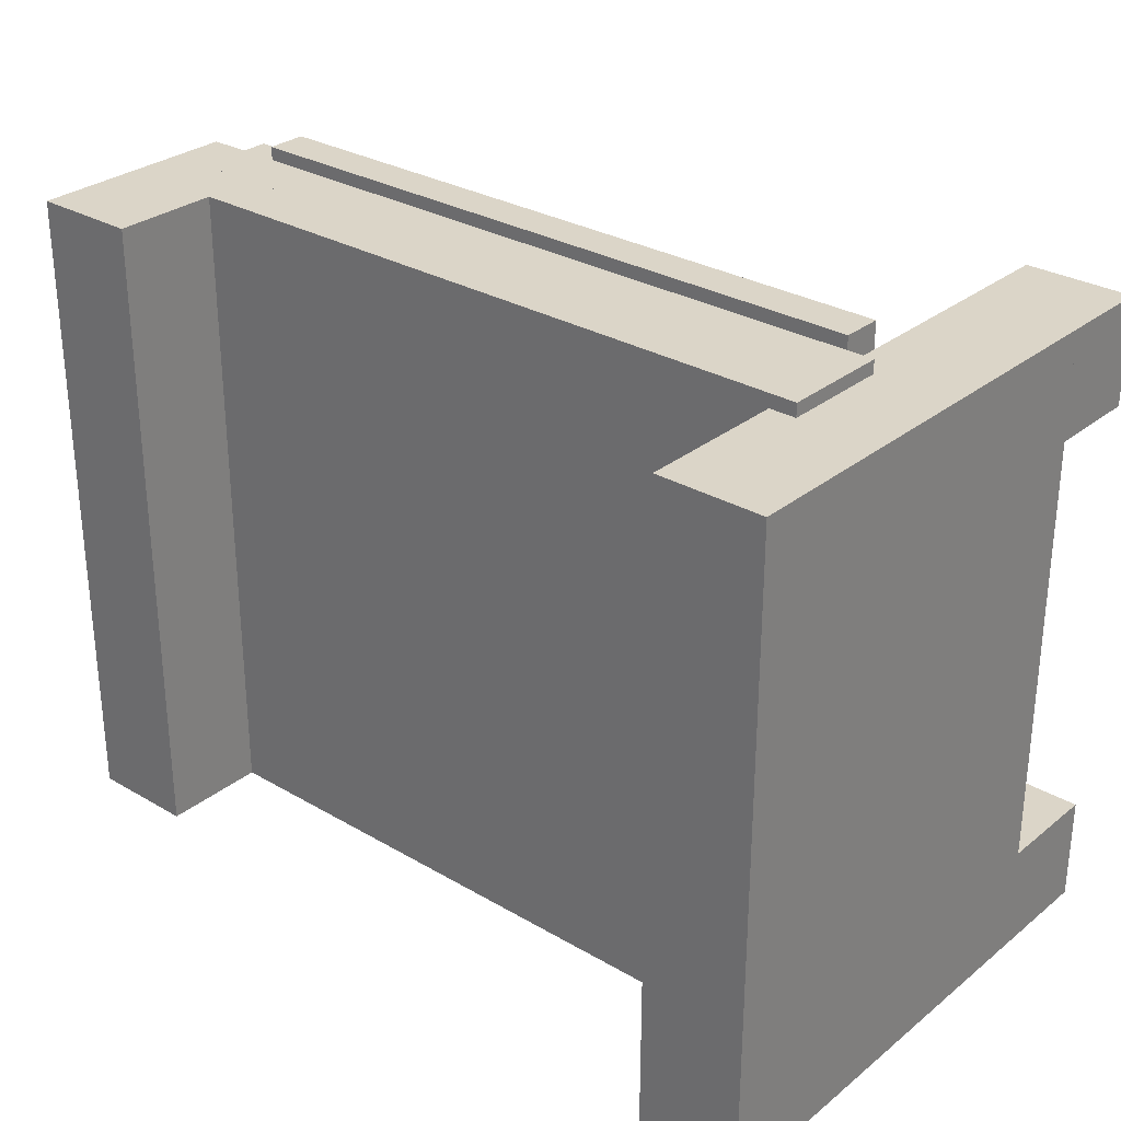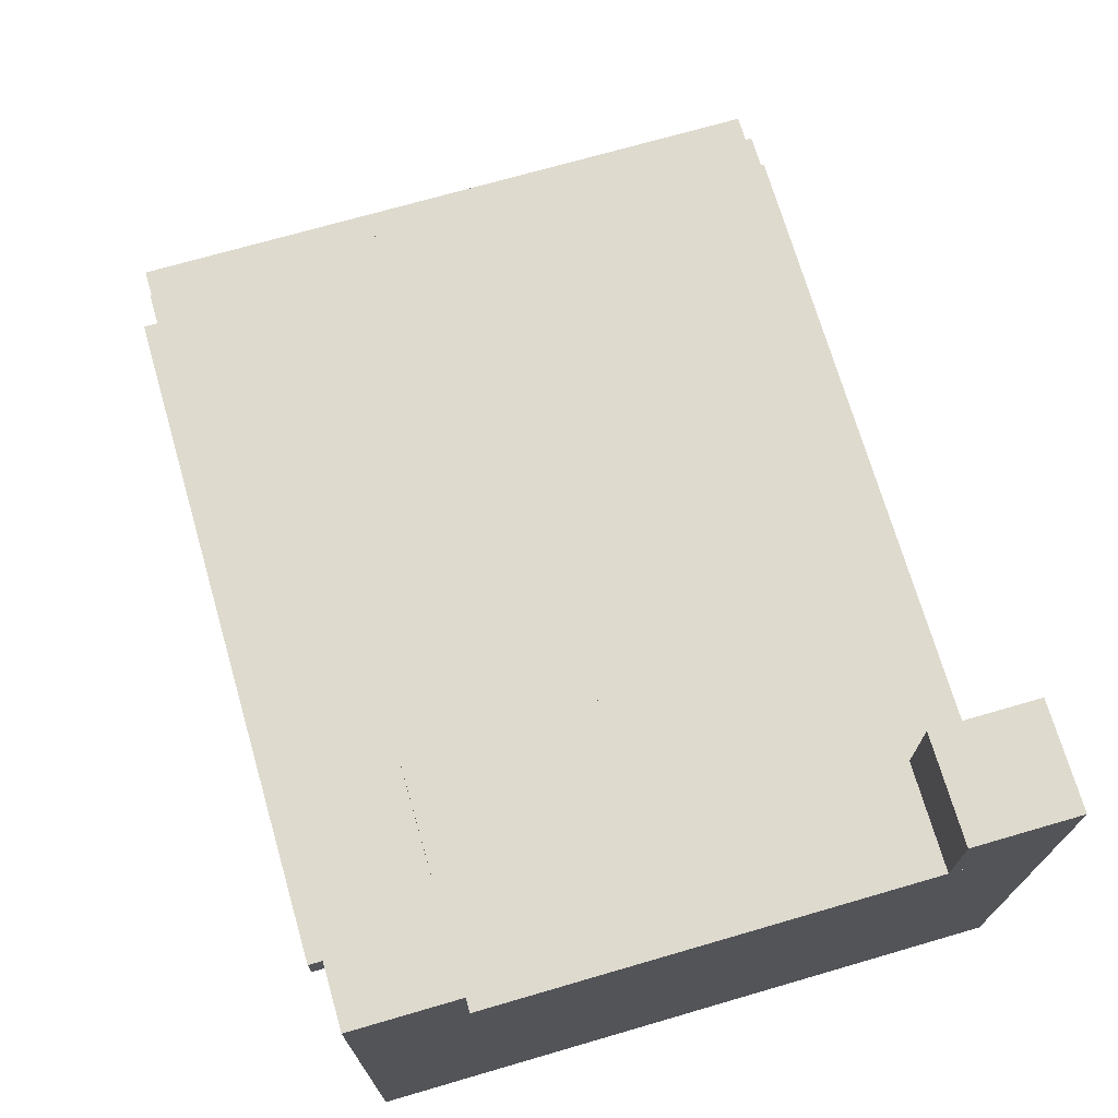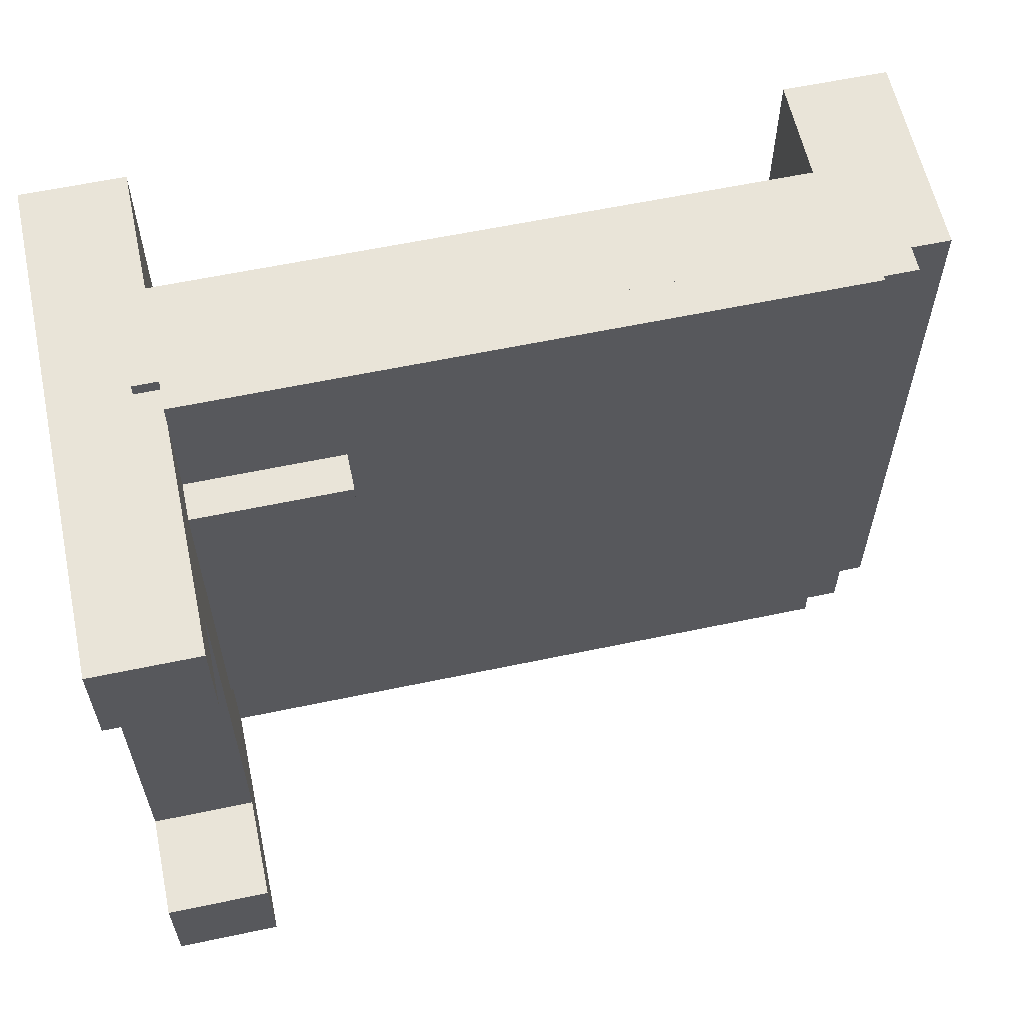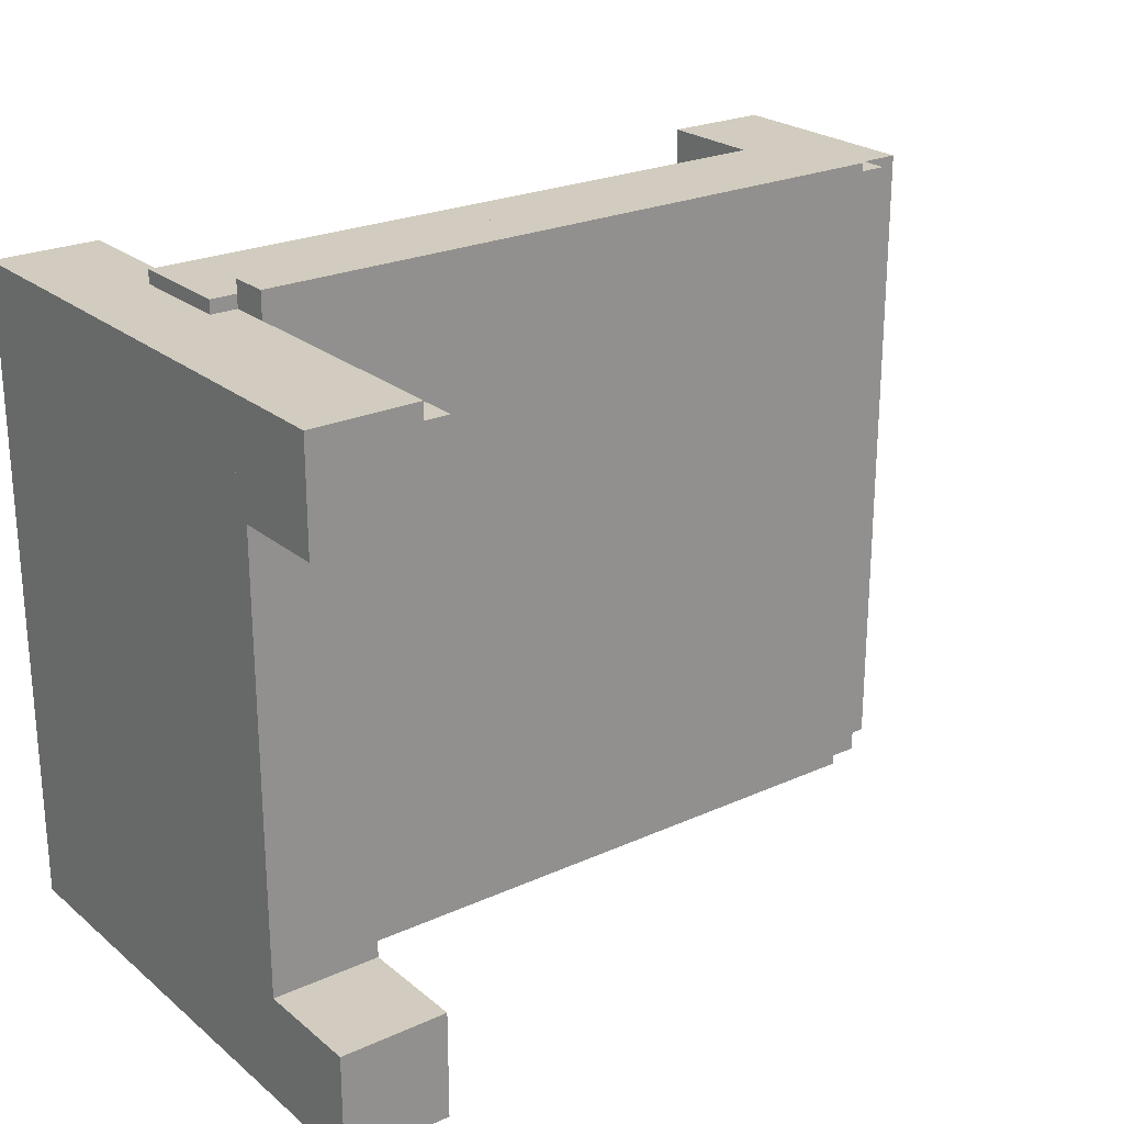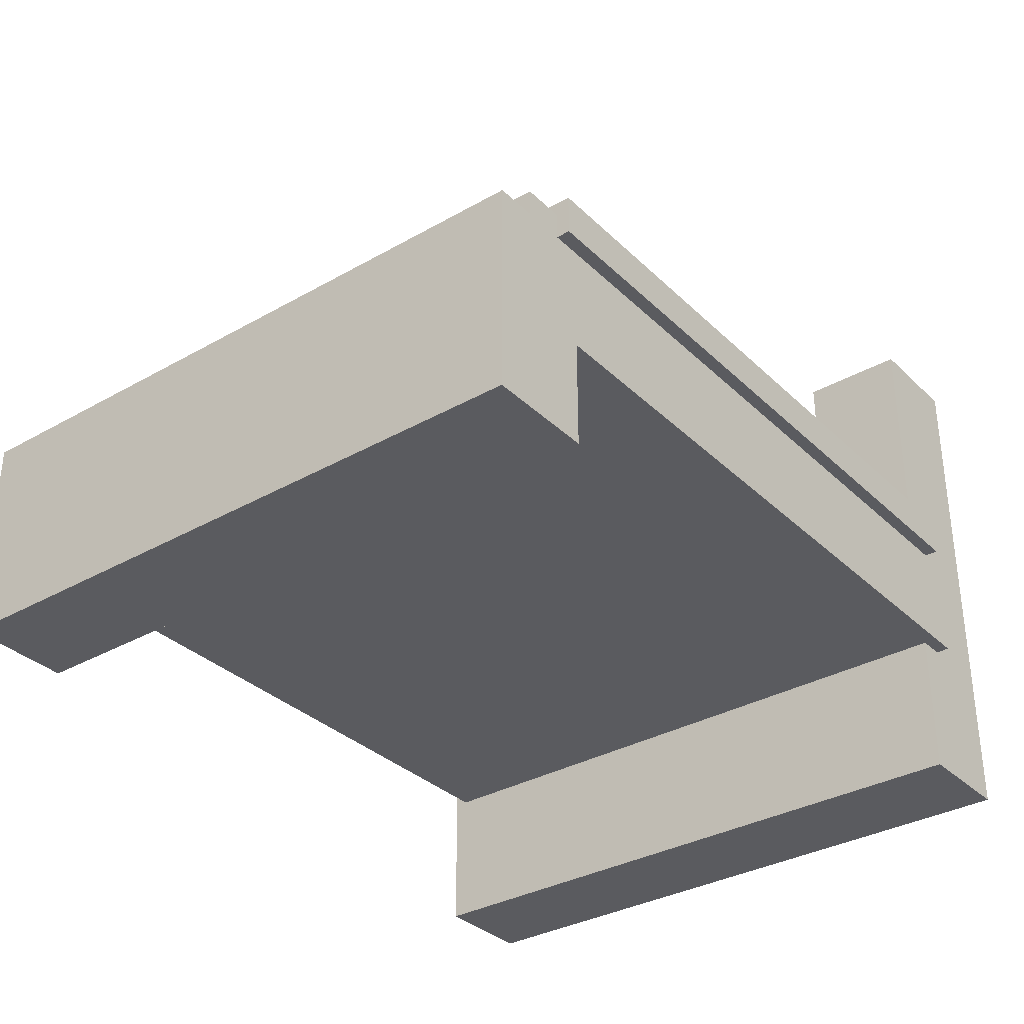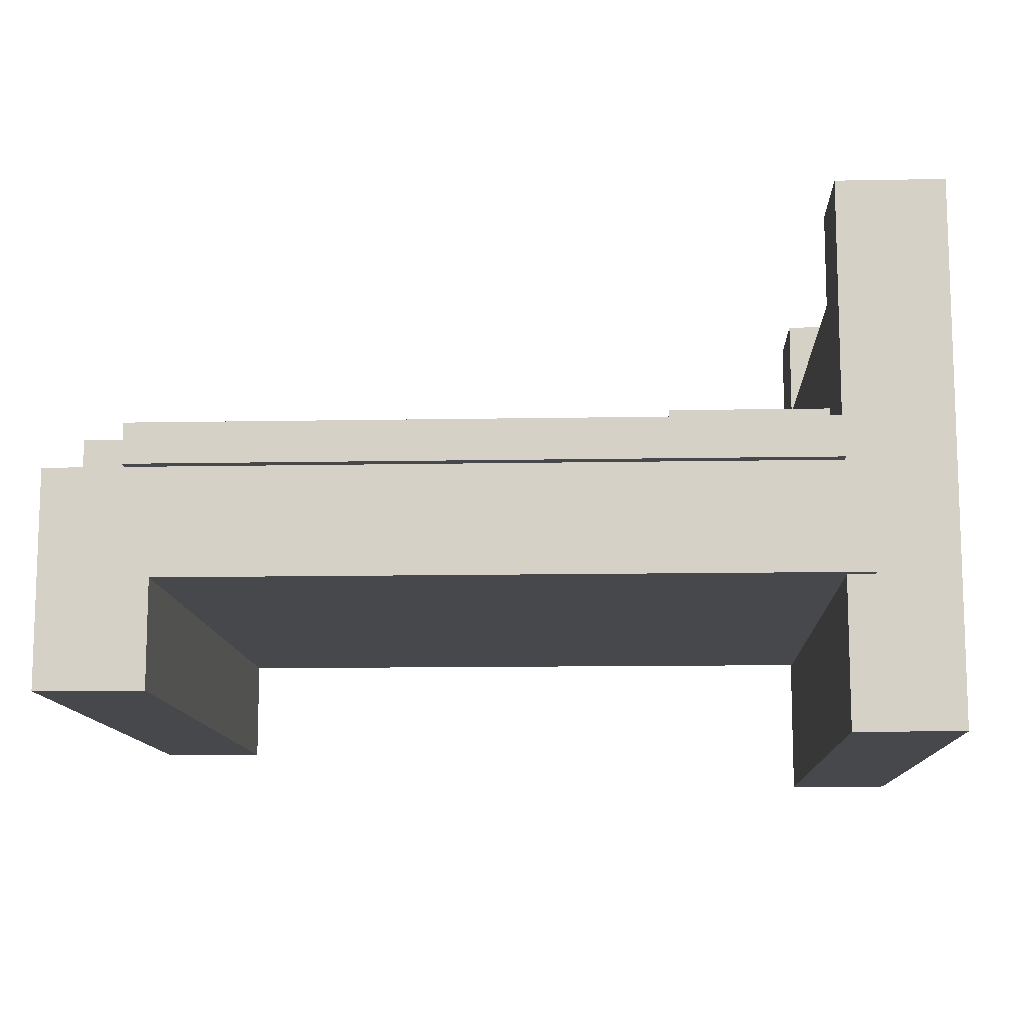
<metadata>
{"format":"obj","ext":"obj","renderer":"f3d","projection":"perspective","resolution":1024,"background":"white","views":[{"elev":29.5,"azim":40.7,"up":"+Z"},{"elev":71.2,"azim":73.8,"up":"+Y"},{"elev":60.1,"azim":167.8,"up":"+Z"},{"elev":23.9,"azim":143.1,"up":"+Z"},{"elev":-33.5,"azim":-52.1,"up":"+Y"},{"elev":-11.6,"azim":2.6,"up":"+Y"}]}
</metadata>
<code>
v 0.1588 0.1094 -0.2537
v 0.2387 0.1094 -0.2537
v 0.2387 0.1894 -0.2537
v 0.1588 0.1894 -0.2537
v 0.1588 0.1094 -0.1737
v 0.1588 0.1894 -0.1737
v 0.2387 0.1894 -0.1737
v 0.2387 0.1094 -0.1737
v 0.1588 0.09938 0.1562
v 0.2387 0.09938 0.1562
v 0.2387 0.1794 0.1562
v 0.1588 0.1794 0.1562
v 0.1588 0.09938 0.2362
v 0.1588 0.1794 0.2362
v 0.2387 0.1794 0.2362
v 0.2387 0.09938 0.2362
v 0.1588 -0.2206 -0.2537
v 0.2387 -0.2206 -0.2537
v 0.2387 0.1094 -0.2538
v 0.1588 0.1094 -0.2538
v 0.1588 -0.2206 0.2362
v 0.1588 0.1094 0.2362
v 0.2387 0.1094 0.2362
v 0.2387 -0.2206 0.2362
v -0.4113 -0.1106 -0.2437
v 0.1787 -0.1106 -0.2438
v 0.1787 -0.03062 -0.2438
v -0.4113 -0.03062 -0.2437
v -0.4113 -0.1106 0.2463
v -0.4113 -0.03062 0.2462
v 0.1788 -0.03062 0.2462
v 0.1788 -0.1106 0.2462
v -0.4113 -0.1906 -0.2438
v -0.3312 -0.1906 -0.2438
v -0.3312 -0.05062 -0.2438
v -0.4113 -0.05062 -0.2438
v -0.4112 -0.1906 0.2462
v -0.4112 -0.05062 0.2462
v -0.3312 -0.05062 0.2462
v -0.3312 -0.1906 0.2462
v -0.3812 -0.07062 -0.2437
v 0.1588 -0.07062 -0.2437
v 0.1588 -0.01062 -0.2437
v -0.3812 -0.01062 -0.2437
v -0.3812 -0.07062 0.2462
v -0.3812 -0.01062 0.2462
v 0.1588 -0.01062 0.2462
v 0.1588 -0.07062 0.2462
v -0.3513 -0.03062 -0.2437
v 0.1588 -0.03062 -0.2437
v 0.1588 -0.0006249 -0.2437
v -0.3513 -0.0006249 -0.2437
v -0.3513 -0.03062 0.2563
v -0.3513 -0.0006249 0.2563
v 0.1588 -0.0006249 0.2562
v 0.1588 -0.03062 0.2562
v 0.03875 -0.0006249 -0.1237
v 0.1588 -0.0006249 -0.1237
v 0.1588 0.02938 -0.1237
v 0.03875 0.02938 -0.1237
v 0.03875 -0.0006249 0.1562
v 0.03875 0.02938 0.1562
v 0.1588 0.02938 0.1562
v 0.1588 -0.0006249 0.1562
o group1988267589
g mesh1988267589
f 4 3 2 1
f 8 7 6 5
f 2 8 5 1
f 6 7 3 4
f 5 6 4 1
f 3 7 8 2
o group375607264
g mesh375607264
f 12 11 10 9
f 16 15 14 13
f 10 16 13 9
f 14 15 11 12
f 13 14 12 9
f 11 15 16 10
o group1112401258
g mesh1112401258
f 20 19 18 17
f 24 23 22 21
f 18 24 21 17
f 22 23 19 20
f 21 22 20 17
f 19 23 24 18
o group1518433159
g mesh1518433159
f 28 27 26 25
f 32 31 30 29
f 26 32 29 25
f 30 31 27 28
f 29 30 28 25
f 27 31 32 26
o group347556732
g mesh347556732
f 36 35 34 33
f 40 39 38 37
f 34 40 37 33
f 38 39 35 36
f 37 38 36 33
f 35 39 40 34
o group513221423
g mesh513221423
f 44 43 42 41
f 48 47 46 45
f 42 48 45 41
f 46 47 43 44
f 45 46 44 41
f 43 47 48 42
o group1651681679
g mesh1651681679
f 52 51 50 49
f 56 55 54 53
f 50 56 53 49
f 54 55 51 52
f 53 54 52 49
f 51 55 56 50
o group868094875
g mesh868094875
f 60 59 58 57
f 64 63 62 61
f 58 64 61 57
f 62 63 59 60
f 61 62 60 57
f 59 63 64 58

</code>
